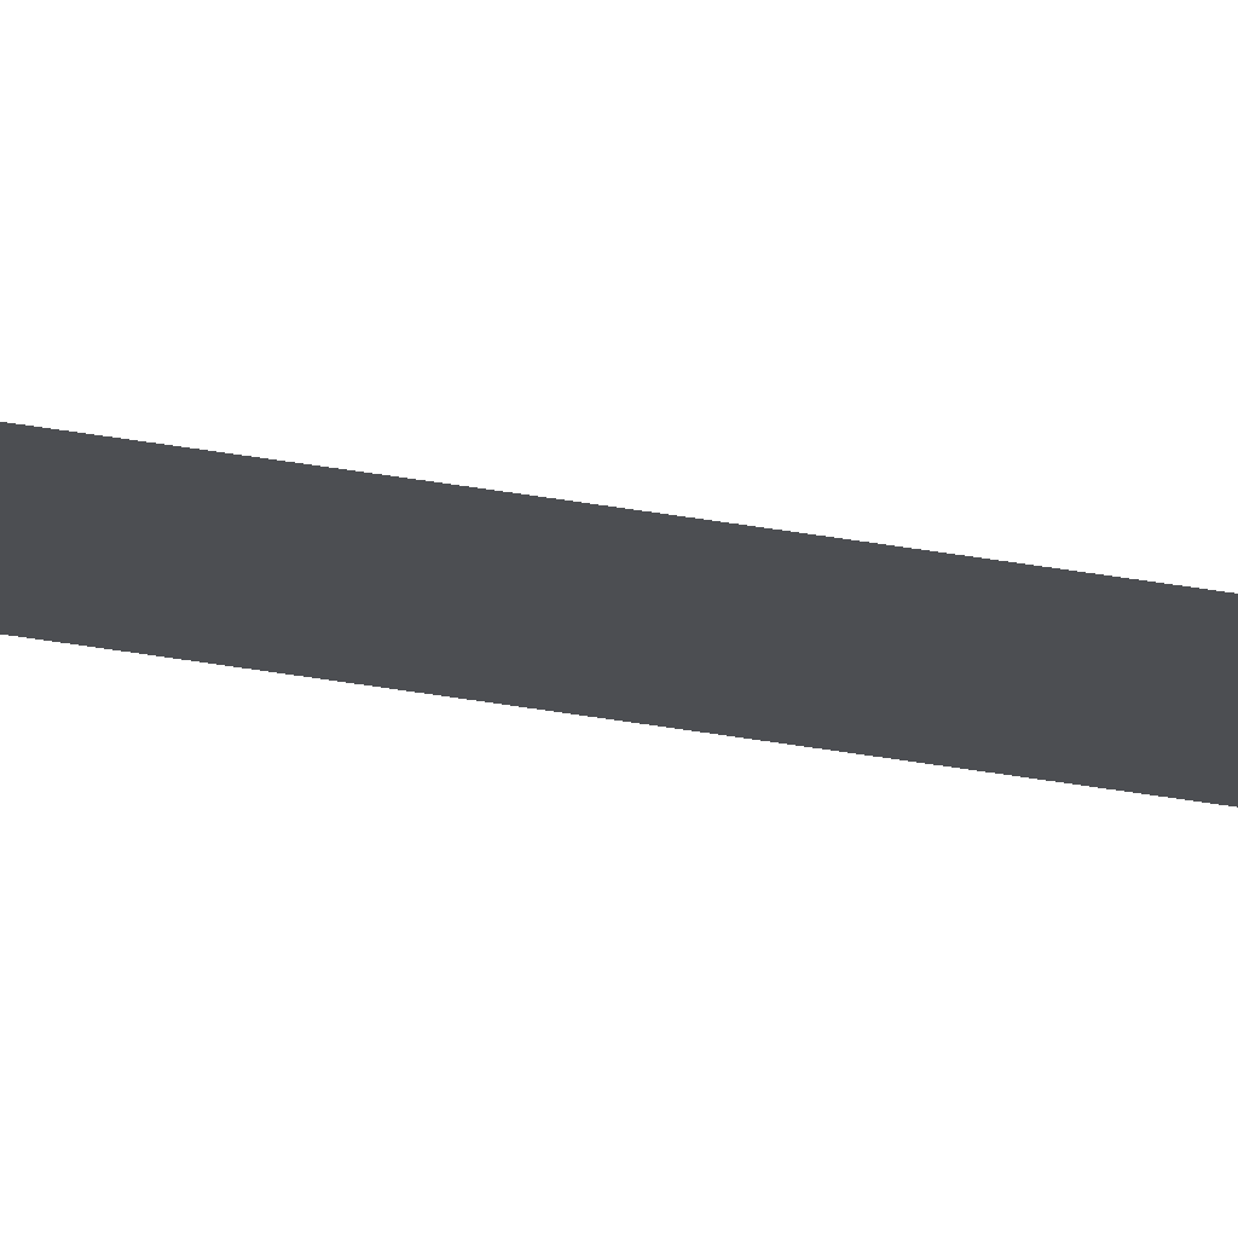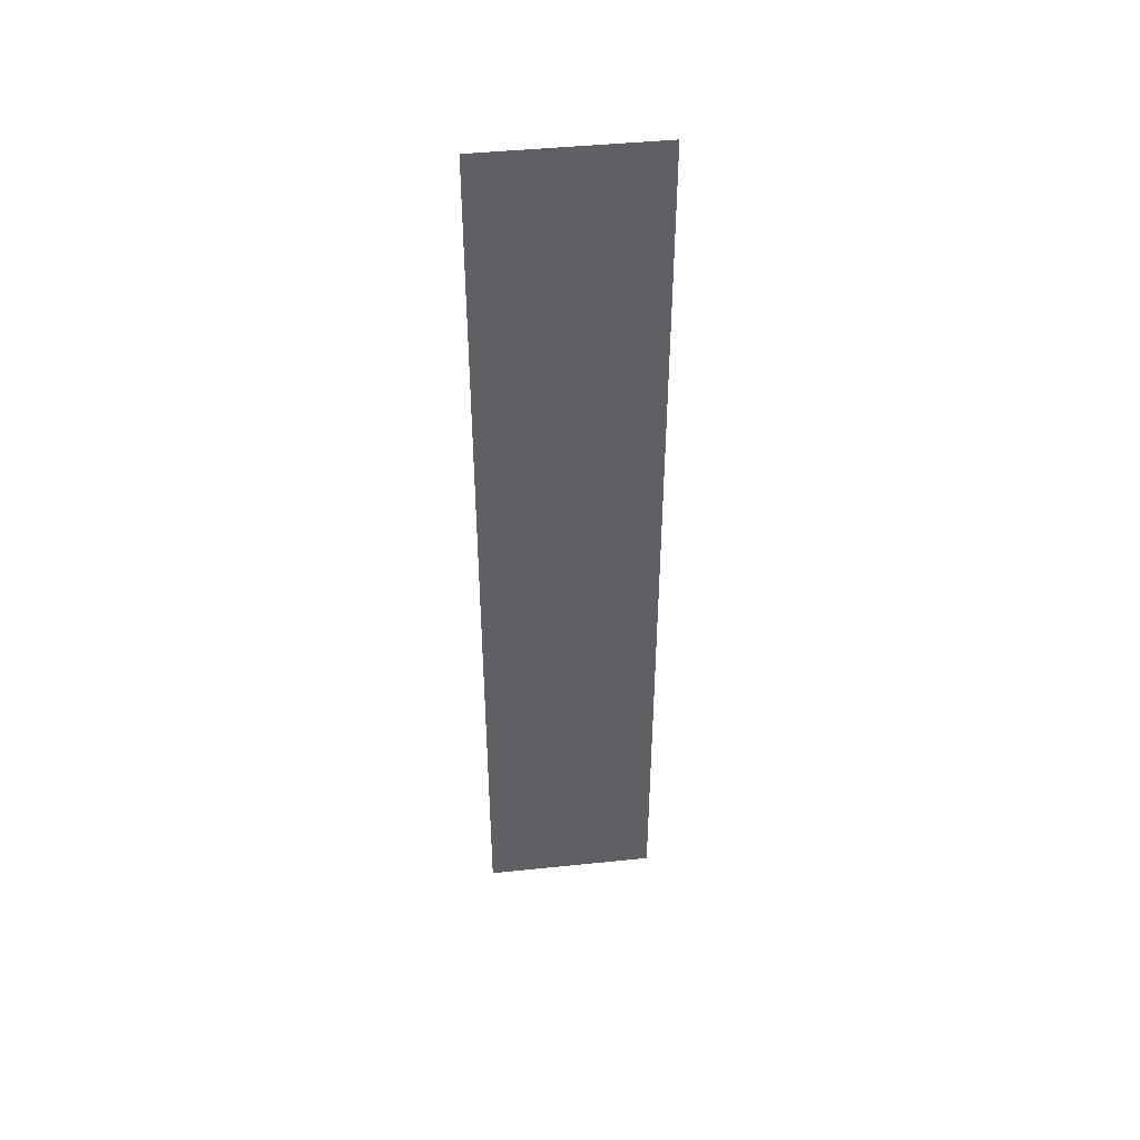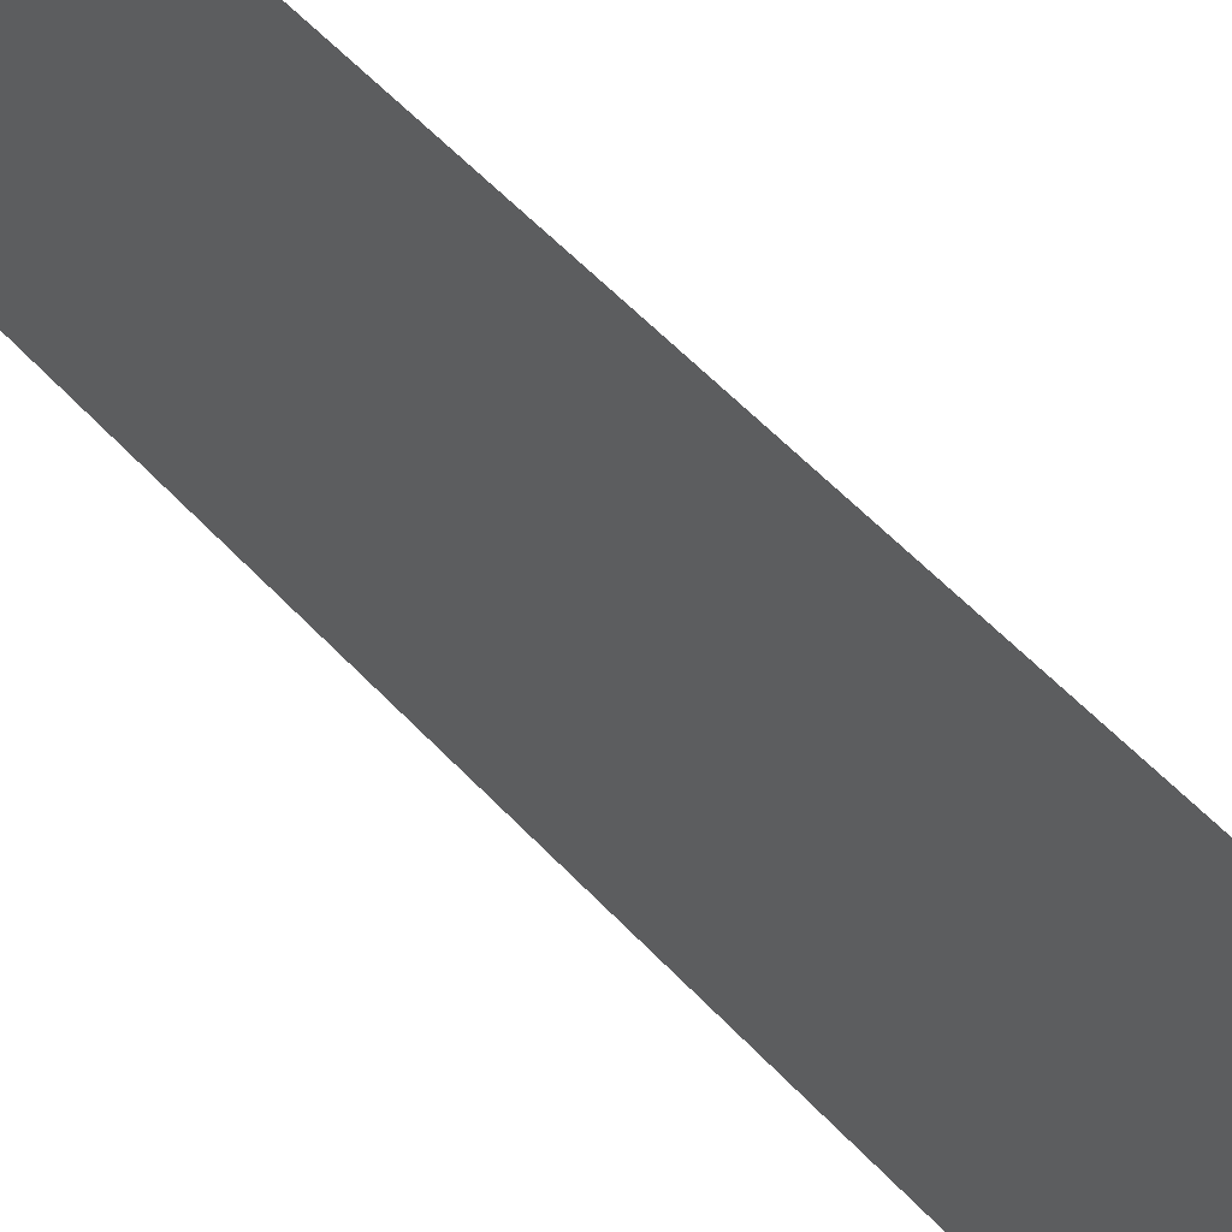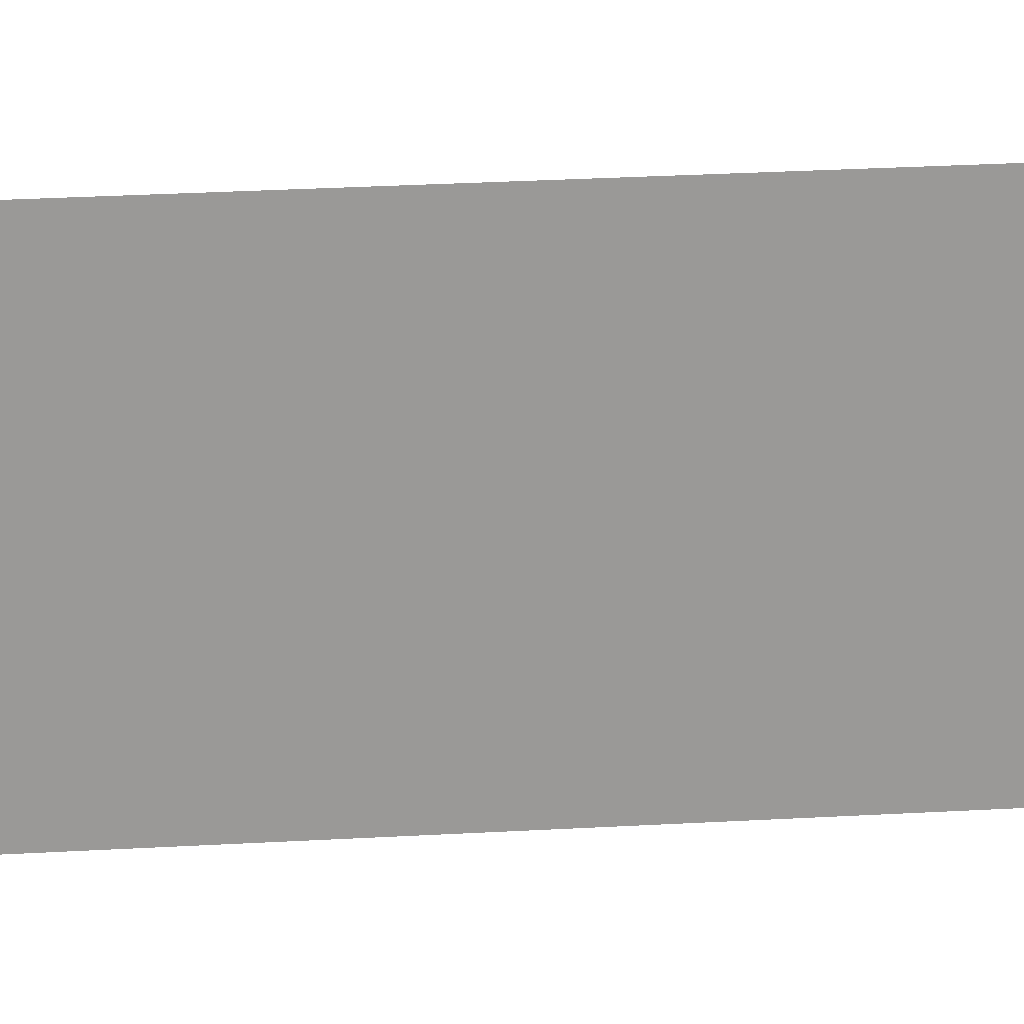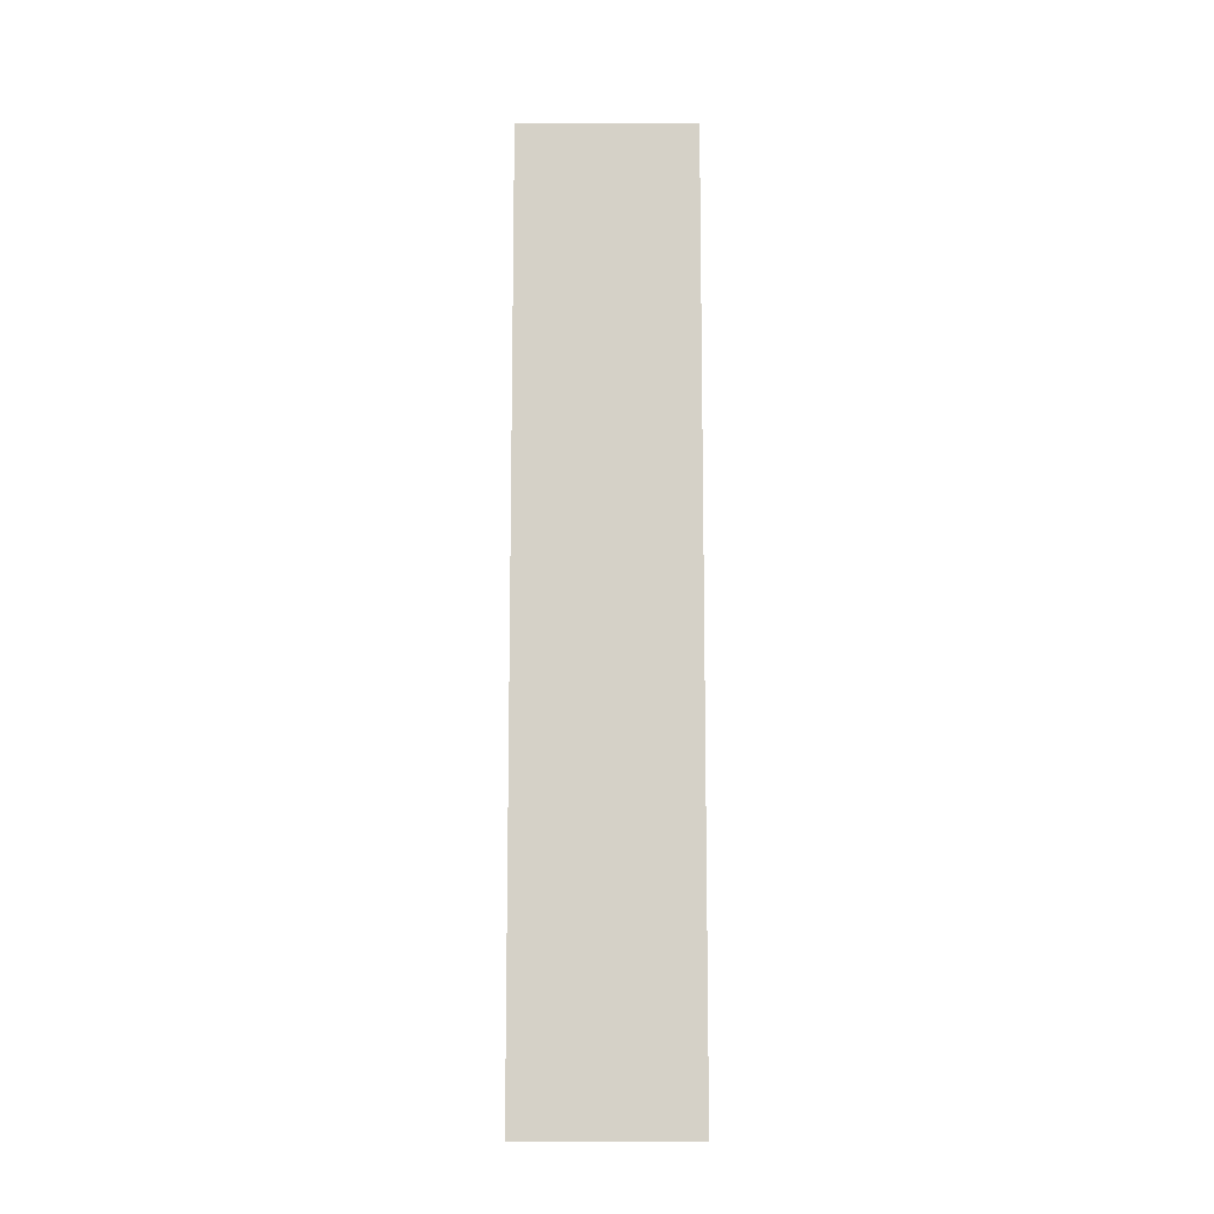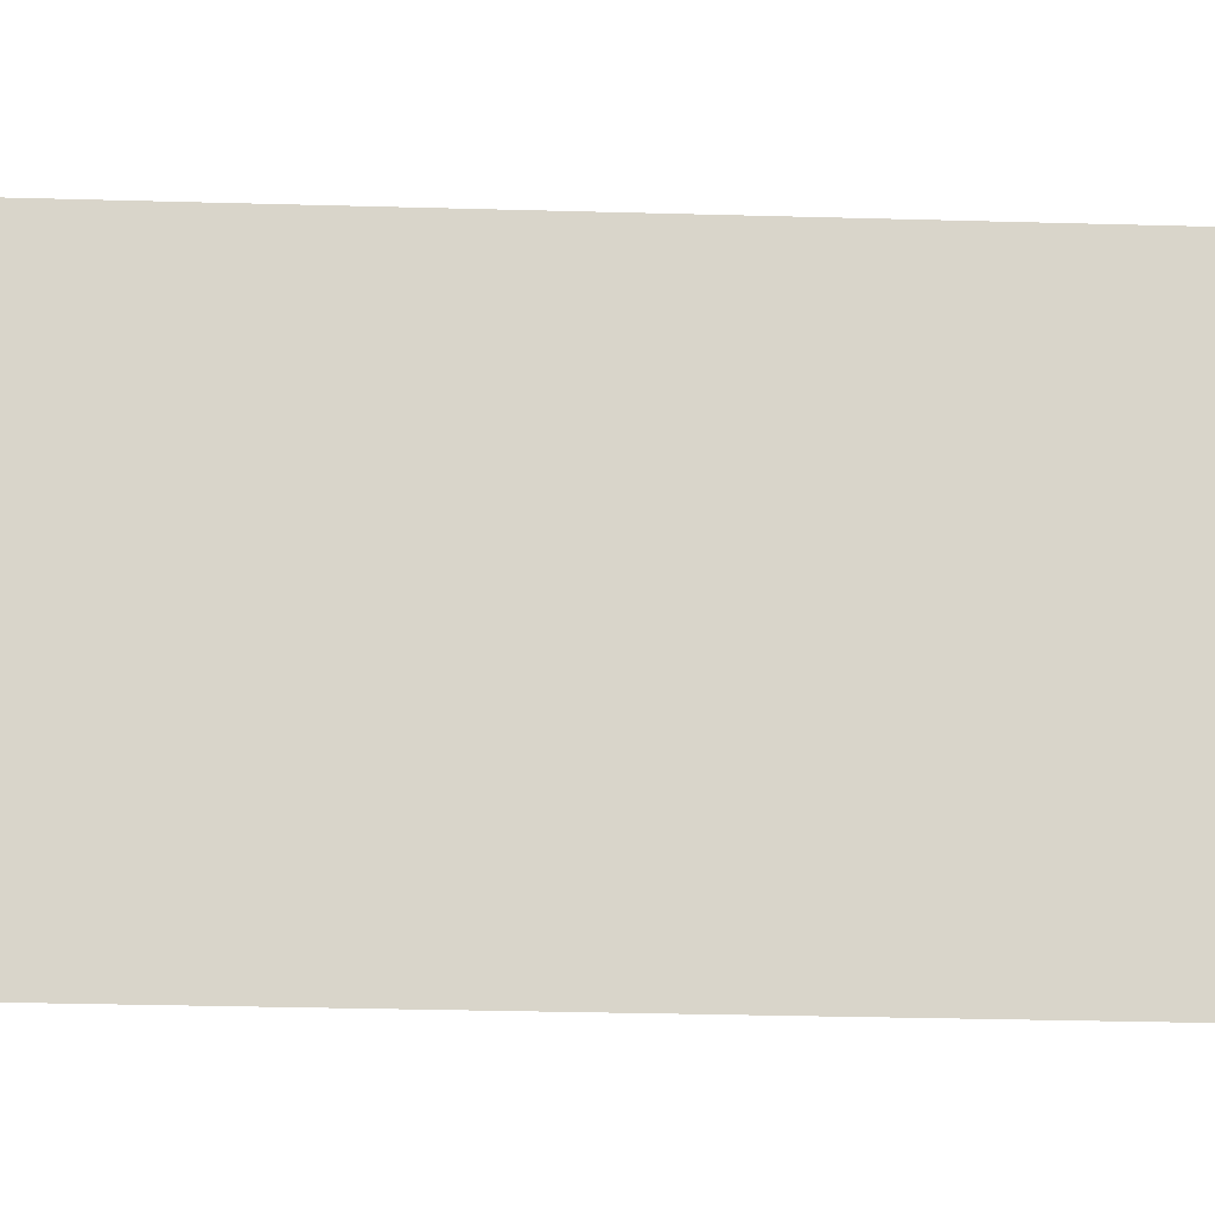
<metadata>
{"format":"obj","ext":"obj","renderer":"f3d","projection":"perspective","resolution":1024,"background":"white","views":[{"elev":75.4,"azim":98.2,"up":"+Z"},{"elev":44.3,"azim":83.1,"up":"+Y"},{"elev":42.1,"azim":143.9,"up":"+Z"},{"elev":21.4,"azim":83.6,"up":"+Z"},{"elev":-11.2,"azim":90.1,"up":"+Y"},{"elev":-14.8,"azim":85.4,"up":"+Z"}]}
</metadata>
<code>
v 6400 -51.2 -1382
v 6400 -51.2 -1306
v 6400 358.4 -1306
v 6400 -51.2 -1382
v 6400 358.4 -1306
v 6400 358.4 -1382
f 1 2 3
f 4 5 6

</code>
